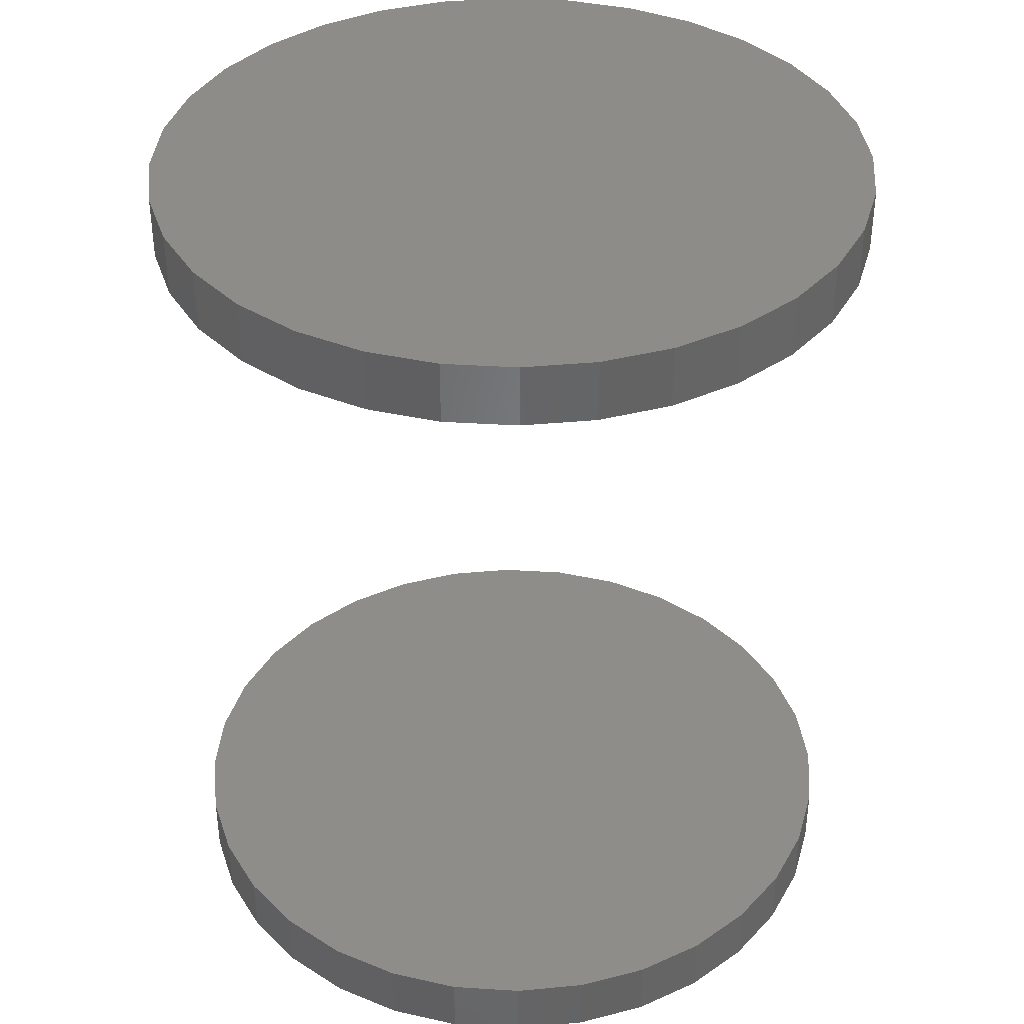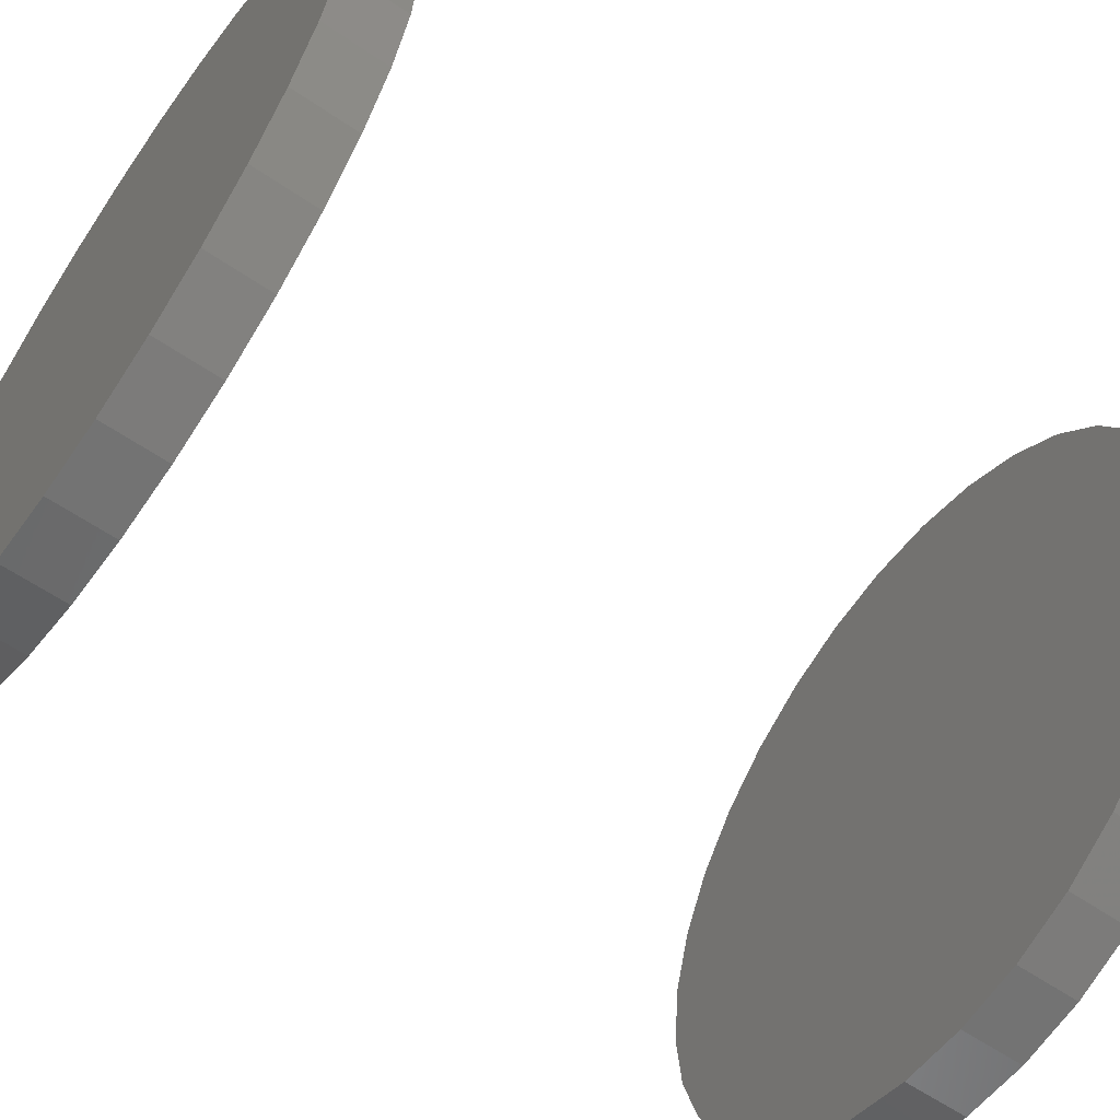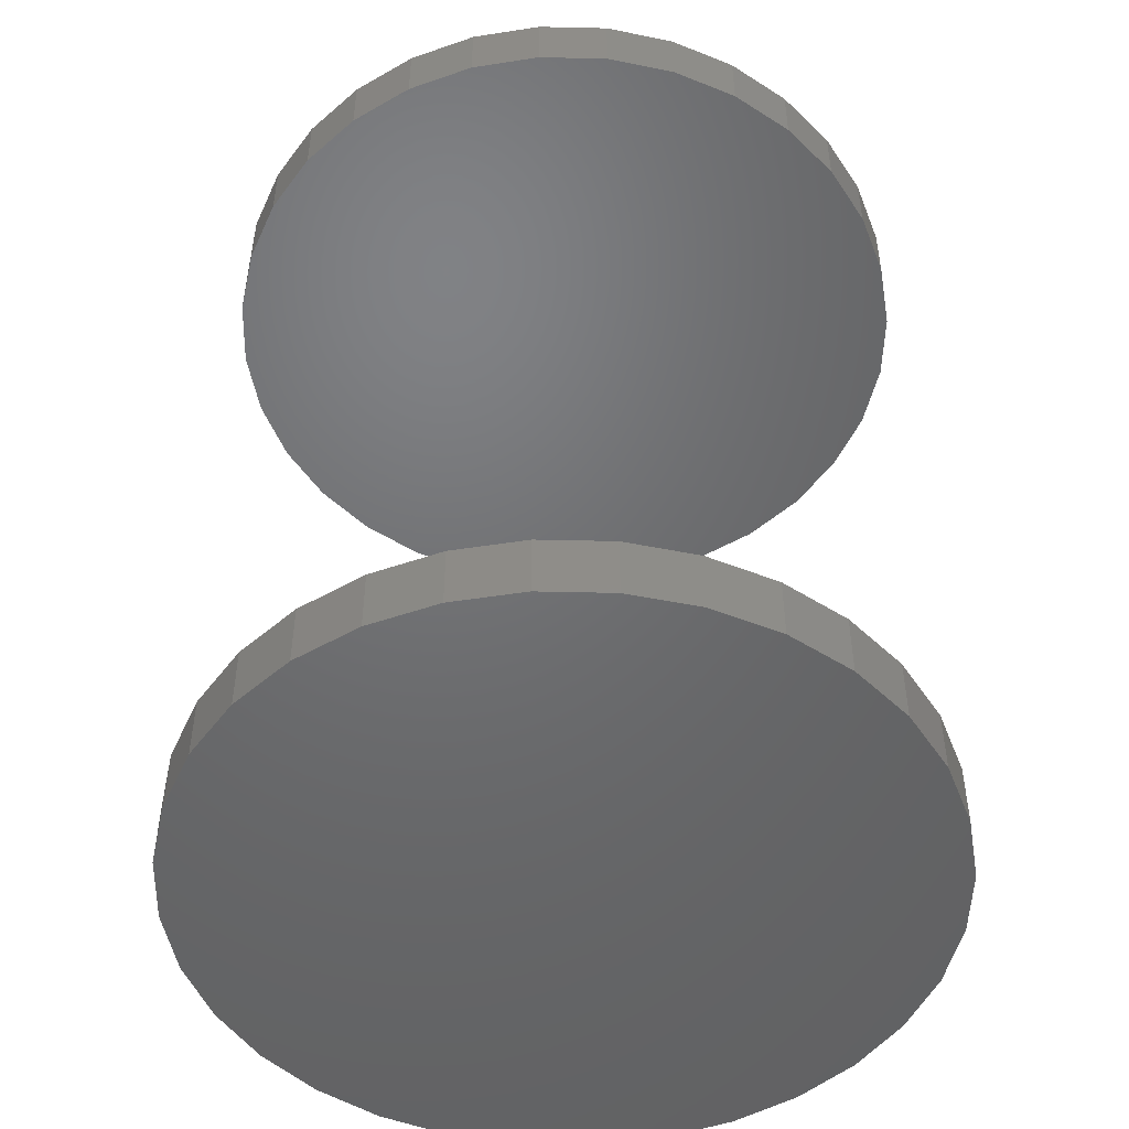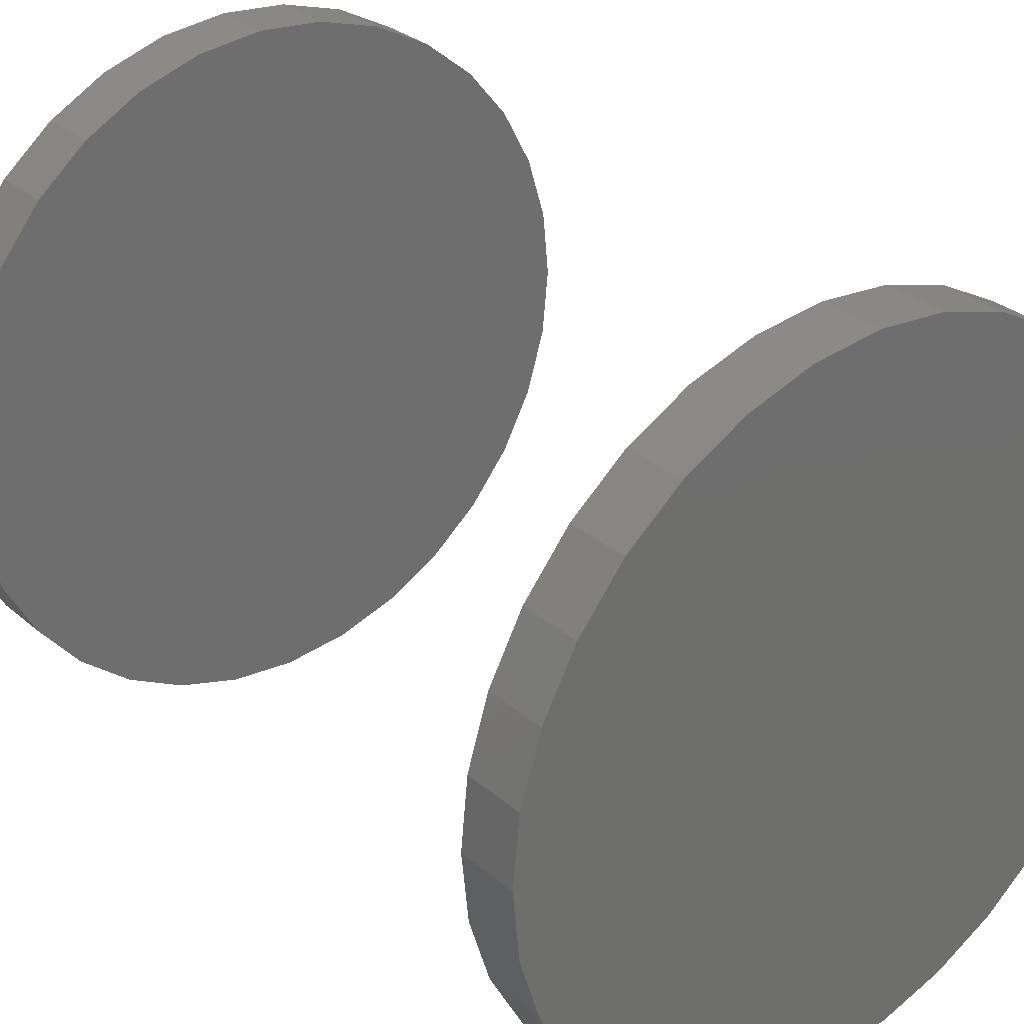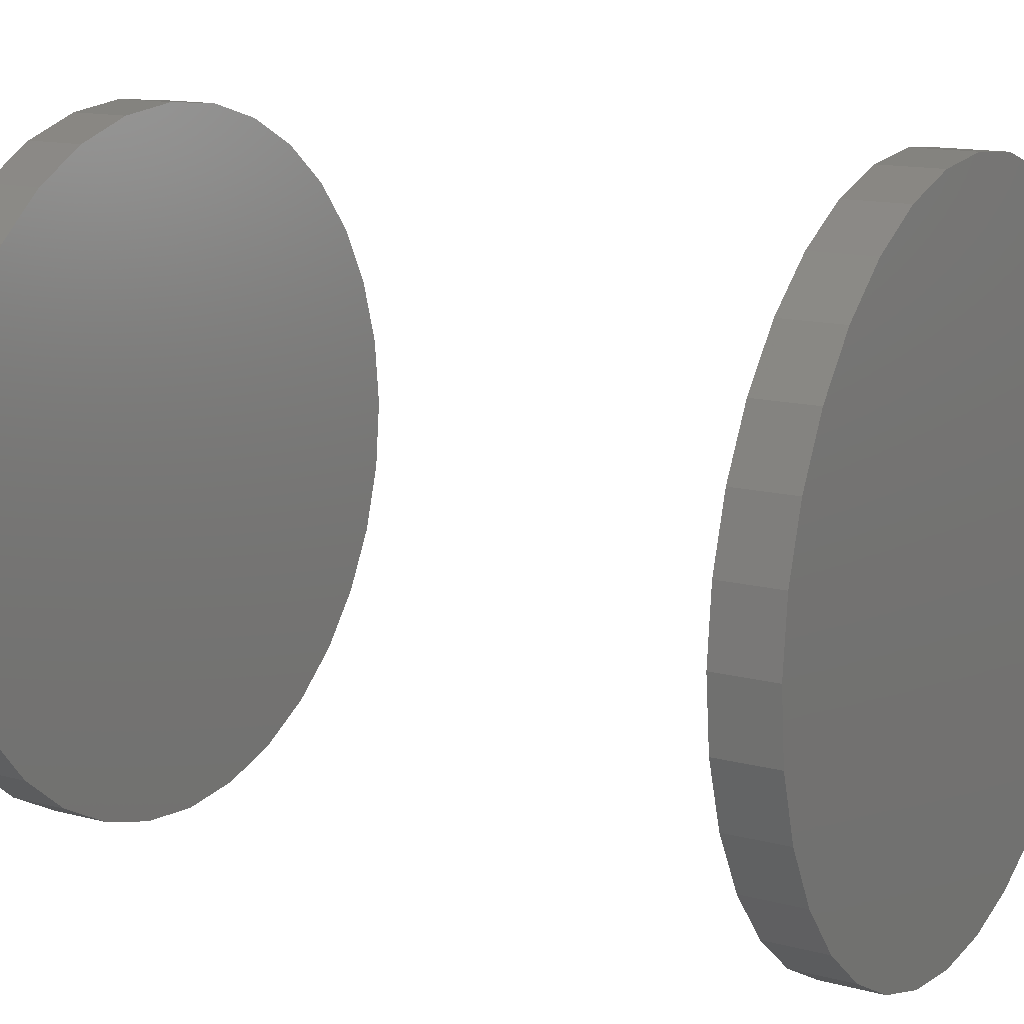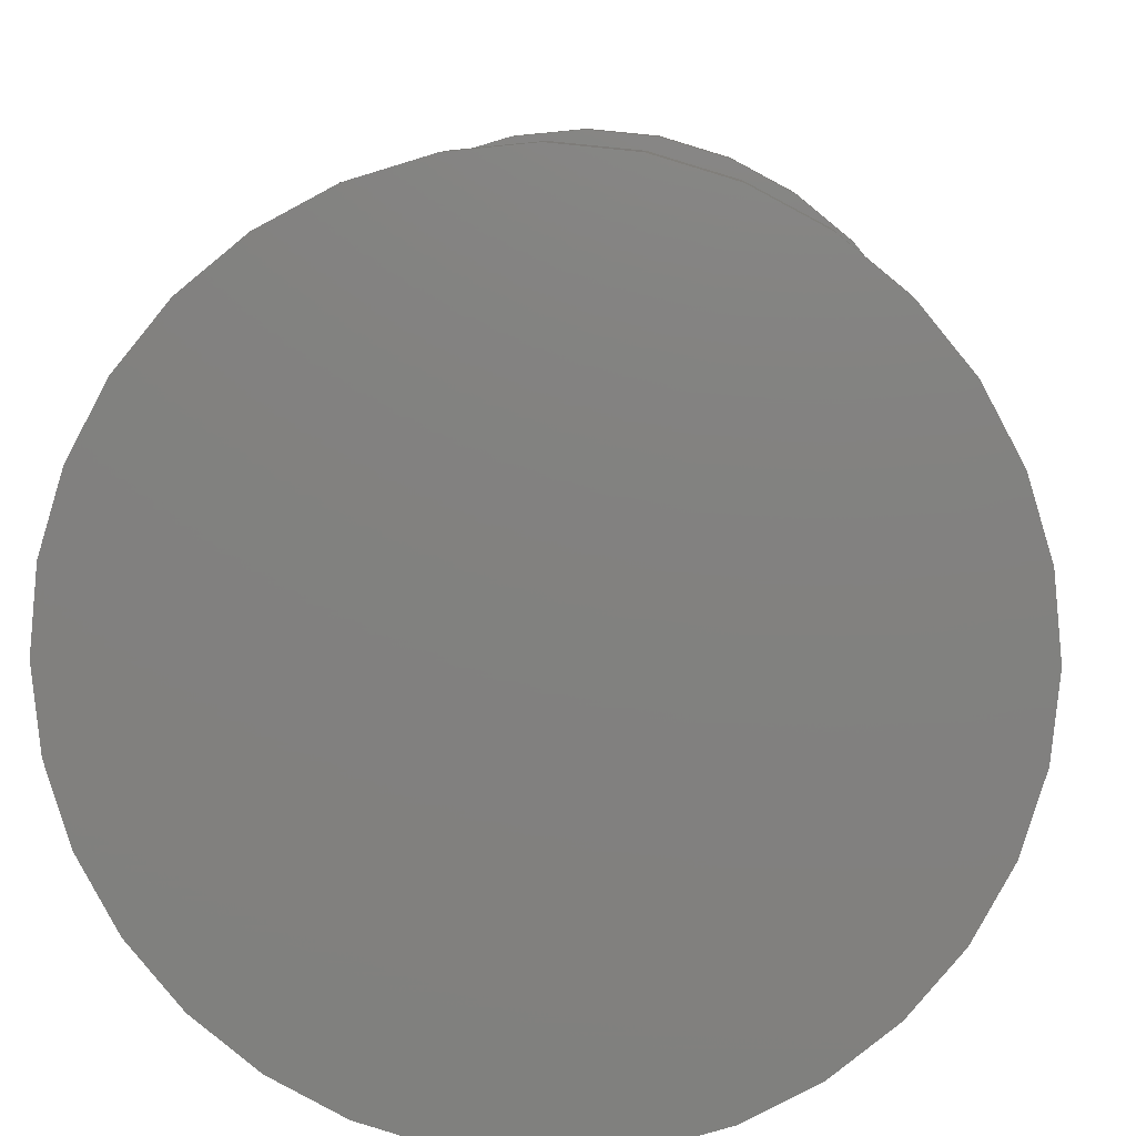
<metadata>
{"format":"stl","ext":"stl","renderer":"f3d","projection":"perspective","resolution":1024,"background":"white","views":[{"elev":38.3,"azim":-136.1,"up":"+Z"},{"elev":-60.6,"azim":-124.9,"up":"+Y"},{"elev":-49.0,"azim":94.2,"up":"+Z"},{"elev":30.0,"azim":141.0,"up":"+Y"},{"elev":13.8,"azim":-59.5,"up":"+Y"},{"elev":8.6,"azim":2.3,"up":"+Y"}]}
</metadata>
<code>
# stl→obj: 128 verts, 248 faces
v -0.2605 3.287e-17 0.5859
v -0.2605 3.287e-17 0.6328
v -0.2554 0.05237 0.5859
v -0.2554 0.05237 0.6328
v -0.2401 0.1027 0.5859
v -0.2401 0.1027 0.6328
v -0.2153 0.1491 0.5859
v -0.2153 0.1491 0.6328
v -0.1819 0.1898 0.5859
v -0.1819 0.1898 0.6328
v -0.1412 0.2232 0.5859
v -0.1412 0.2232 0.6328
v -0.09483 0.248 0.5859
v -0.09483 0.248 0.6328
v -0.04447 0.2633 0.5859
v -0.04447 0.2633 0.6328
v 0.007895 0.2684 0.5859
v 0.007895 0.2684 0.6328
v 0.06026 0.2633 0.5859
v 0.06026 0.2633 0.6328
v 0.1106 0.248 0.5859
v 0.1106 0.248 0.6328
v 0.157 0.2232 0.5859
v 0.157 0.2232 0.6328
v 0.1977 0.1898 0.5859
v 0.1977 0.1898 0.6328
v 0.2311 0.1491 0.5859
v 0.2311 0.1491 0.6328
v 0.2559 0.1027 0.5859
v 0.2559 0.1027 0.6328
v 0.2712 0.05237 0.5859
v 0.2712 0.05237 0.6328
v 0.2763 -6.574e-17 0.5859
v 0.2763 0 0.6328
v -0.2605 3.287e-17 -0.03125
v -0.2605 3.287e-17 0.01562
v -0.2554 0.05237 -0.03125
v -0.2554 0.05237 0.01562
v -0.2401 0.1027 -0.03125
v -0.2401 0.1027 0.01562
v -0.2153 0.1491 -0.03125
v -0.2153 0.1491 0.01562
v -0.1819 0.1898 -0.03125
v -0.1819 0.1898 0.01562
v -0.1412 0.2232 -0.03125
v -0.1412 0.2232 0.01562
v -0.09483 0.248 -0.03125
v -0.09483 0.248 0.01562
v -0.04447 0.2633 -0.03125
v -0.04447 0.2633 0.01562
v 0.007895 0.2684 -0.03125
v 0.007895 0.2684 0.01562
v 0.06026 0.2633 -0.03125
v 0.06026 0.2633 0.01562
v 0.1106 0.248 -0.03125
v 0.1106 0.248 0.01562
v 0.157 0.2232 -0.03125
v 0.157 0.2232 0.01562
v 0.1977 0.1898 -0.03125
v 0.1977 0.1898 0.01562
v 0.2311 0.1491 -0.03125
v 0.2311 0.1491 0.01562
v 0.2559 0.1027 -0.03125
v 0.2559 0.1027 0.01562
v 0.2712 0.05237 -0.03125
v 0.2712 0.05237 0.01562
v 0.2763 -6.574e-17 -0.03125
v 0.2763 0 0.01562
v 0.2712 -0.05237 0.5859
v 0.2712 -0.05237 0.6328
v 0.2559 -0.1027 0.5859
v 0.2559 -0.1027 0.6328
v 0.2311 -0.1491 0.5859
v 0.2311 -0.1491 0.6328
v 0.1977 -0.1898 0.5859
v 0.1977 -0.1898 0.6328
v 0.157 -0.2232 0.5859
v 0.157 -0.2232 0.6328
v 0.1106 -0.248 0.5859
v 0.1106 -0.248 0.6328
v 0.06026 -0.2633 0.5859
v 0.06026 -0.2633 0.6328
v 0.007895 -0.2684 0.5859
v 0.007895 -0.2684 0.6328
v -0.04447 -0.2633 0.5859
v -0.04447 -0.2633 0.6328
v -0.09483 -0.248 0.5859
v -0.09483 -0.248 0.6328
v -0.1412 -0.2232 0.5859
v -0.1412 -0.2232 0.6328
v -0.1819 -0.1898 0.5859
v -0.1819 -0.1898 0.6328
v -0.2153 -0.1491 0.5859
v -0.2153 -0.1491 0.6328
v -0.2401 -0.1027 0.5859
v -0.2401 -0.1027 0.6328
v -0.2554 -0.05237 0.5859
v -0.2554 -0.05237 0.6328
v 0.2712 -0.05237 -0.03125
v 0.2712 -0.05237 0.01562
v 0.2559 -0.1027 -0.03125
v 0.2559 -0.1027 0.01562
v 0.2311 -0.1491 -0.03125
v 0.2311 -0.1491 0.01562
v 0.1977 -0.1898 -0.03125
v 0.1977 -0.1898 0.01562
v 0.157 -0.2232 -0.03125
v 0.157 -0.2232 0.01562
v 0.1106 -0.248 -0.03125
v 0.1106 -0.248 0.01562
v 0.06026 -0.2633 -0.03125
v 0.06026 -0.2633 0.01562
v 0.007895 -0.2684 -0.03125
v 0.007895 -0.2684 0.01562
v -0.04447 -0.2633 -0.03125
v -0.04447 -0.2633 0.01562
v -0.09483 -0.248 -0.03125
v -0.09483 -0.248 0.01562
v -0.1412 -0.2232 -0.03125
v -0.1412 -0.2232 0.01562
v -0.1819 -0.1898 -0.03125
v -0.1819 -0.1898 0.01562
v -0.2153 -0.1491 -0.03125
v -0.2153 -0.1491 0.01562
v -0.2401 -0.1027 -0.03125
v -0.2401 -0.1027 0.01562
v -0.2554 -0.05237 -0.03125
v -0.2554 -0.05237 0.01562
f 1 2 3
f 3 2 4
f 3 4 5
f 5 4 6
f 5 6 7
f 7 6 8
f 7 8 9
f 9 8 10
f 9 10 11
f 11 10 12
f 11 12 13
f 13 12 14
f 13 14 15
f 15 14 16
f 15 16 17
f 17 16 18
f 17 18 19
f 19 18 20
f 19 20 21
f 21 20 22
f 21 22 23
f 23 22 24
f 23 24 25
f 25 24 26
f 25 26 27
f 27 26 28
f 27 28 29
f 29 28 30
f 29 30 31
f 31 30 32
f 31 32 33
f 33 32 34
f 35 36 37
f 37 36 38
f 37 38 39
f 39 38 40
f 39 40 41
f 41 40 42
f 41 42 43
f 43 42 44
f 43 44 45
f 45 44 46
f 45 46 47
f 47 46 48
f 47 48 49
f 49 48 50
f 49 50 51
f 51 50 52
f 51 52 53
f 53 52 54
f 53 54 55
f 55 54 56
f 55 56 57
f 57 56 58
f 57 58 59
f 59 58 60
f 59 60 61
f 61 60 62
f 61 62 63
f 63 62 64
f 63 64 65
f 65 64 66
f 65 66 67
f 67 66 68
f 33 34 69
f 69 34 70
f 69 70 71
f 71 70 72
f 71 72 73
f 73 72 74
f 73 74 75
f 75 74 76
f 75 76 77
f 77 76 78
f 77 78 79
f 79 78 80
f 79 80 81
f 81 80 82
f 81 82 83
f 83 82 84
f 83 84 85
f 85 84 86
f 85 86 87
f 87 86 88
f 87 88 89
f 89 88 90
f 89 90 91
f 91 90 92
f 91 92 93
f 93 92 94
f 93 94 95
f 95 94 96
f 95 96 97
f 97 96 98
f 97 98 1
f 1 98 2
f 67 68 99
f 99 68 100
f 99 100 101
f 101 100 102
f 101 102 103
f 103 102 104
f 103 104 105
f 105 104 106
f 105 106 107
f 107 106 108
f 107 108 109
f 109 108 110
f 109 110 111
f 111 110 112
f 111 112 113
f 113 112 114
f 113 114 115
f 115 114 116
f 115 116 117
f 117 116 118
f 117 118 119
f 119 118 120
f 119 120 121
f 121 120 122
f 121 122 123
f 123 122 124
f 123 124 125
f 125 124 126
f 125 126 127
f 127 126 128
f 127 128 35
f 35 128 36
f 50 54 52
f 54 50 56
f 56 50 48
f 56 48 58
f 58 48 46
f 58 46 60
f 60 46 44
f 60 44 62
f 62 44 42
f 62 42 64
f 64 42 40
f 64 40 66
f 66 40 38
f 66 38 68
f 68 38 36
f 68 36 100
f 100 36 128
f 100 128 102
f 102 128 126
f 102 126 104
f 104 126 124
f 104 124 106
f 106 124 122
f 106 122 108
f 108 122 120
f 108 120 110
f 110 120 118
f 110 118 112
f 112 118 116
f 112 116 114
f 17 19 15
f 83 85 81
f 81 85 87
f 81 87 79
f 79 87 89
f 79 89 77
f 77 89 91
f 77 91 75
f 75 91 93
f 75 93 73
f 73 93 95
f 73 95 71
f 71 95 97
f 71 97 69
f 69 97 1
f 69 1 33
f 33 1 3
f 33 3 31
f 31 3 5
f 31 5 29
f 29 5 7
f 29 7 27
f 27 7 9
f 27 9 25
f 25 9 11
f 25 11 23
f 23 11 13
f 23 13 21
f 21 13 15
f 21 15 19
f 51 53 49
f 113 115 111
f 111 115 117
f 111 117 109
f 109 117 119
f 109 119 107
f 107 119 121
f 107 121 105
f 105 121 123
f 105 123 103
f 103 123 125
f 103 125 101
f 101 125 127
f 101 127 99
f 99 127 35
f 99 35 67
f 67 35 37
f 67 37 65
f 65 37 39
f 65 39 63
f 63 39 41
f 63 41 61
f 61 41 43
f 61 43 59
f 59 43 45
f 59 45 57
f 57 45 47
f 57 47 55
f 55 47 49
f 55 49 53
f 16 20 18
f 20 16 22
f 22 16 14
f 22 14 24
f 24 14 12
f 24 12 26
f 26 12 10
f 26 10 28
f 28 10 8
f 28 8 30
f 30 8 6
f 30 6 32
f 32 6 4
f 32 4 34
f 34 4 2
f 34 2 70
f 70 2 98
f 70 98 72
f 72 98 96
f 72 96 74
f 74 96 94
f 74 94 76
f 76 94 92
f 76 92 78
f 78 92 90
f 78 90 80
f 80 90 88
f 80 88 82
f 82 88 86
f 82 86 84

</code>
